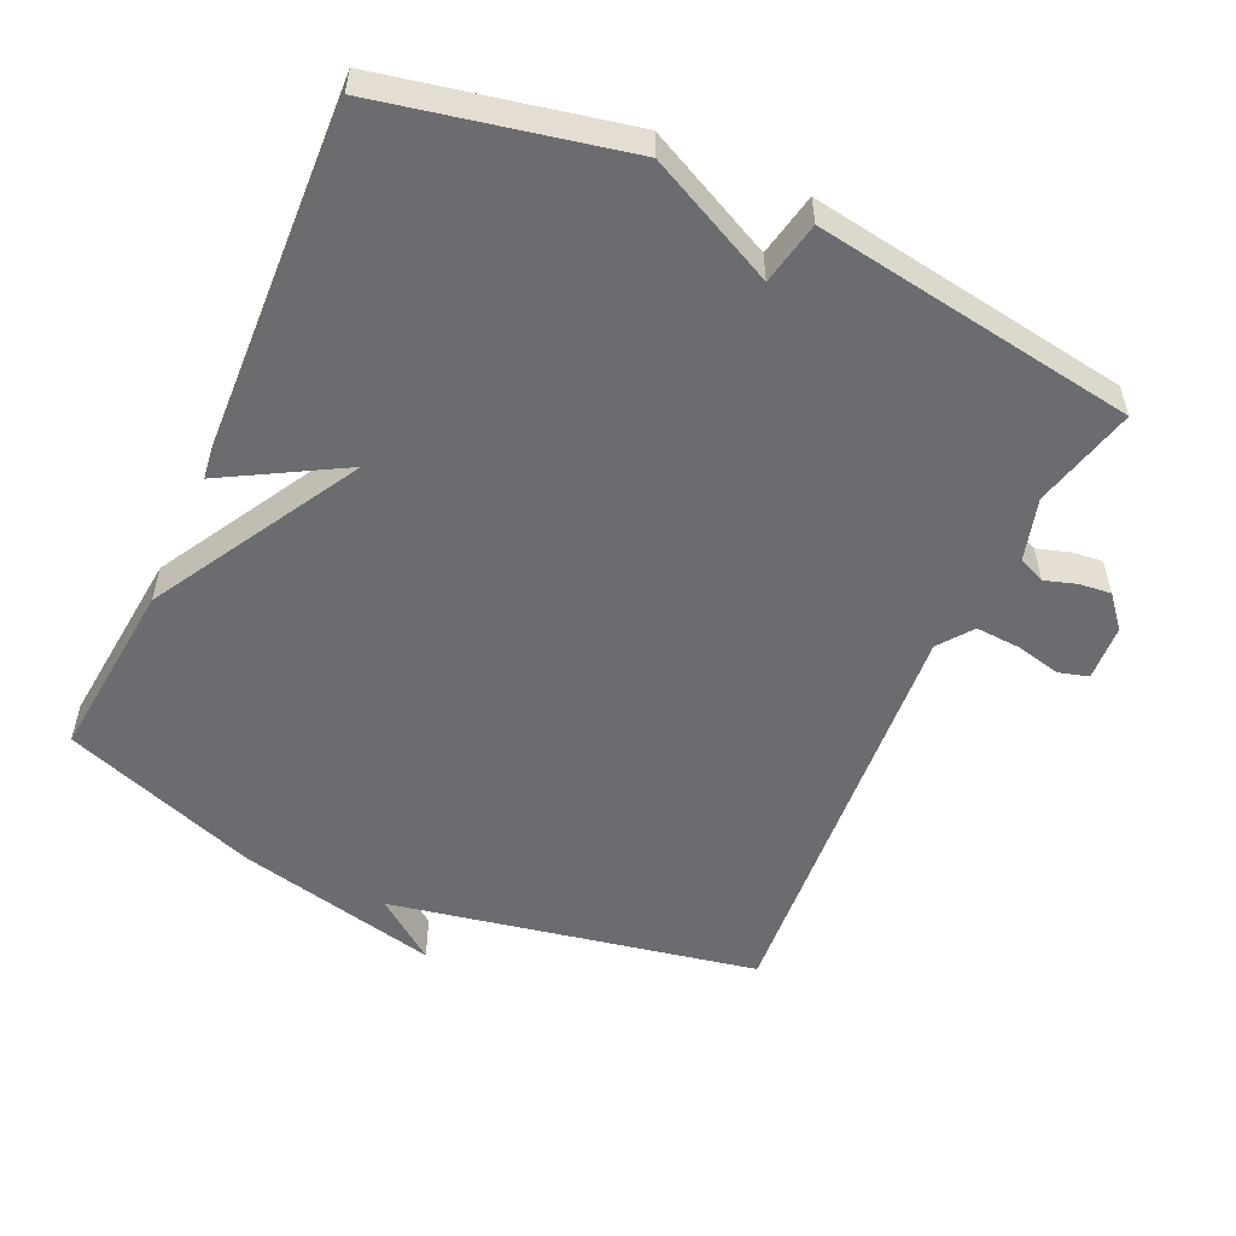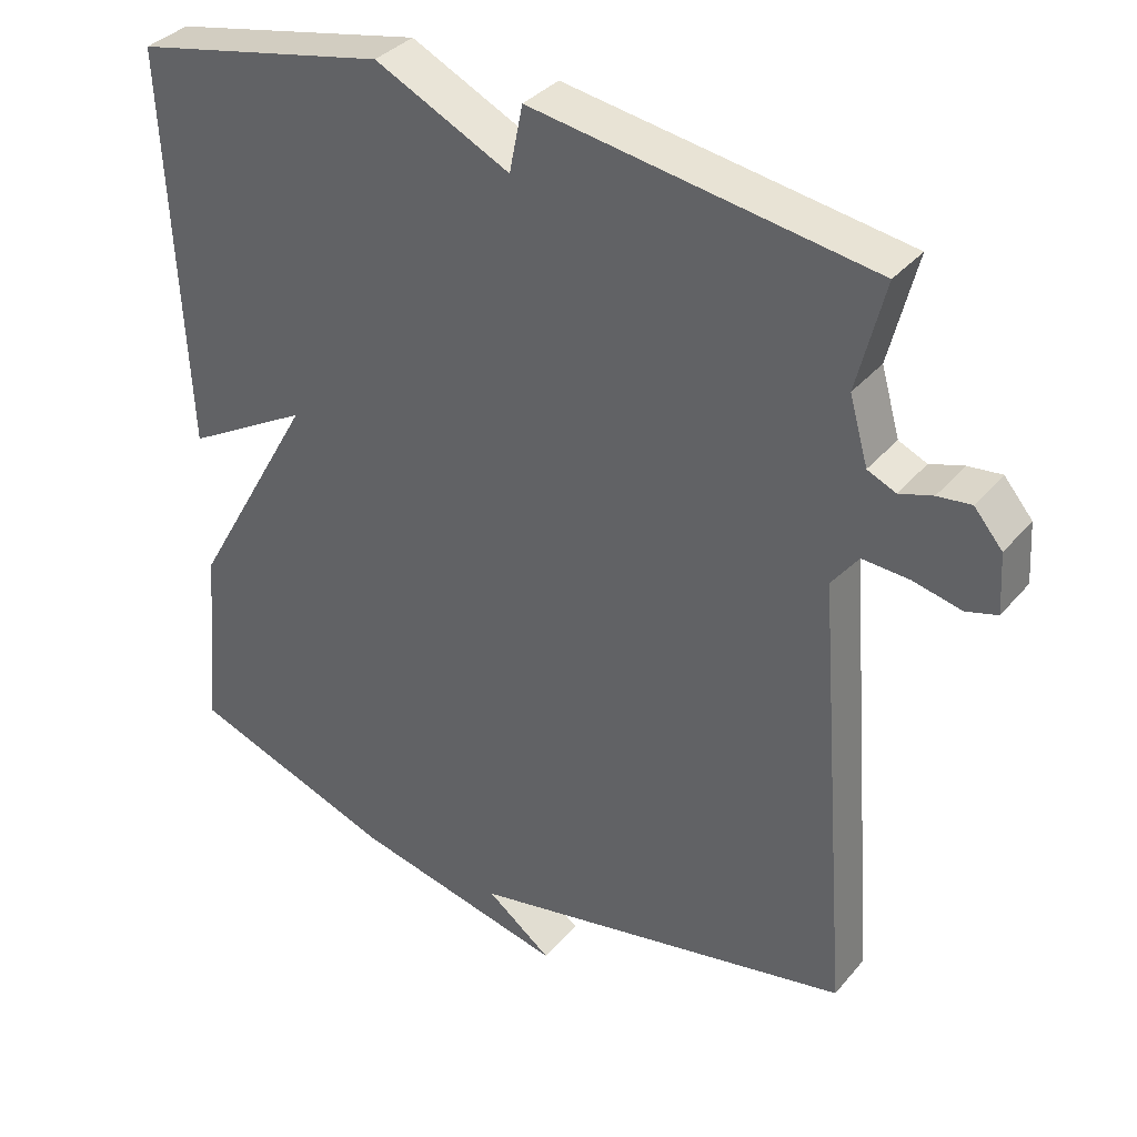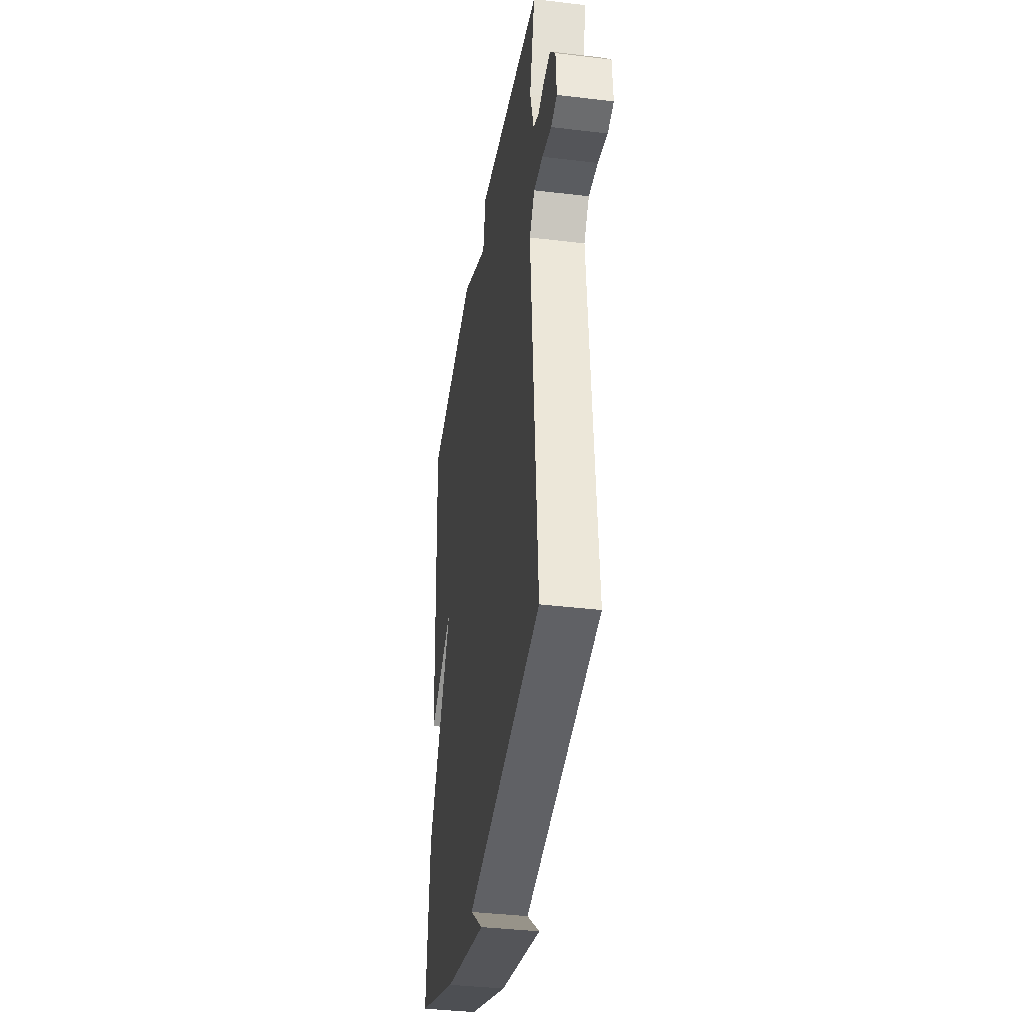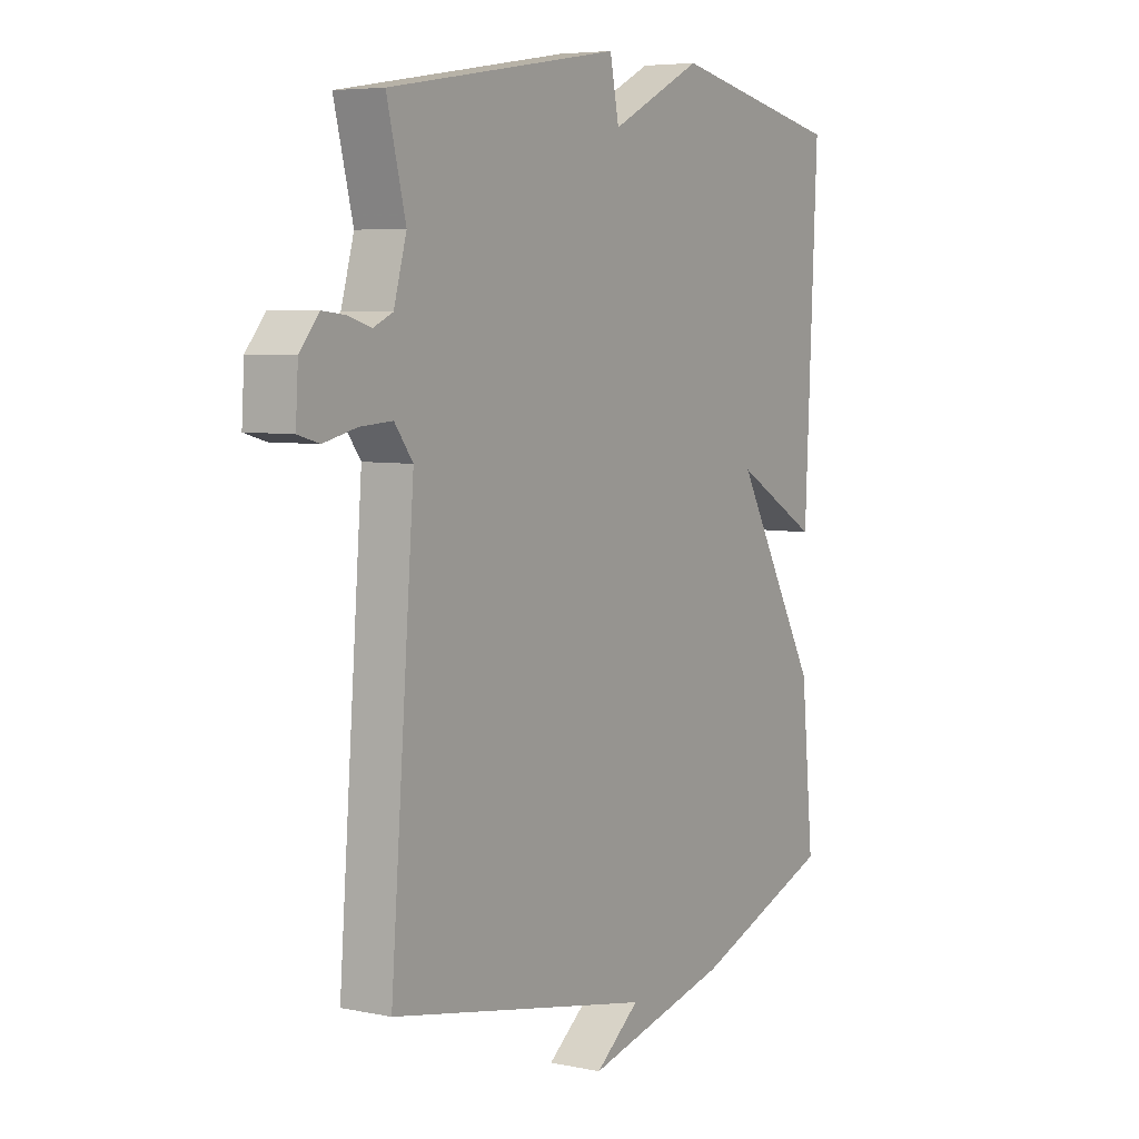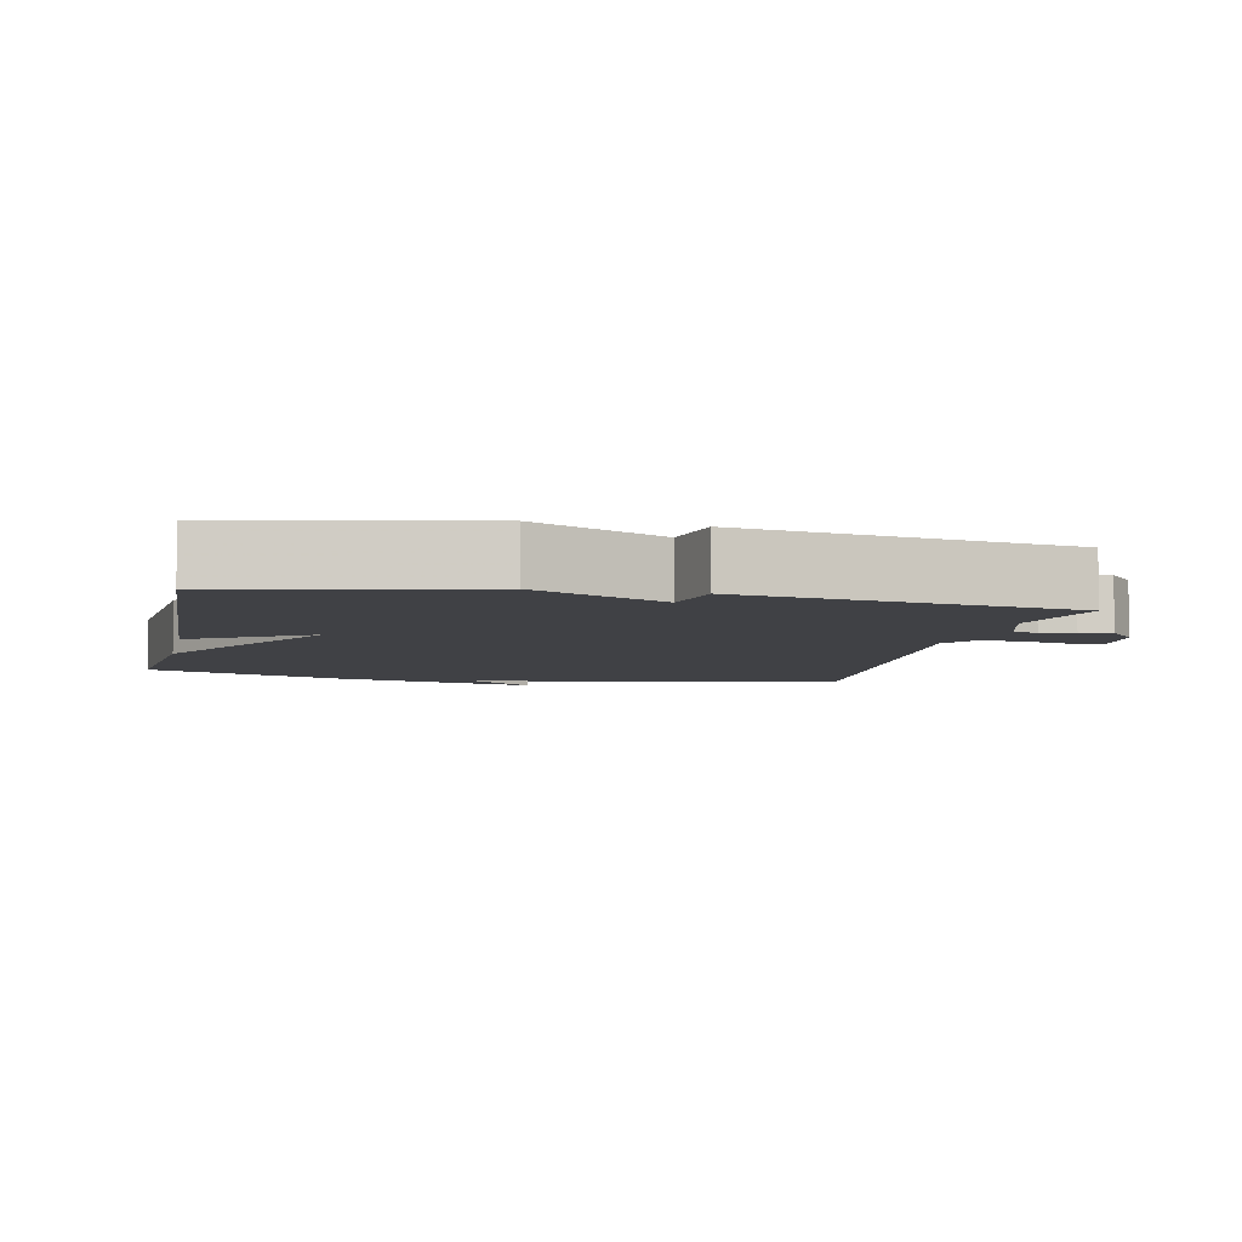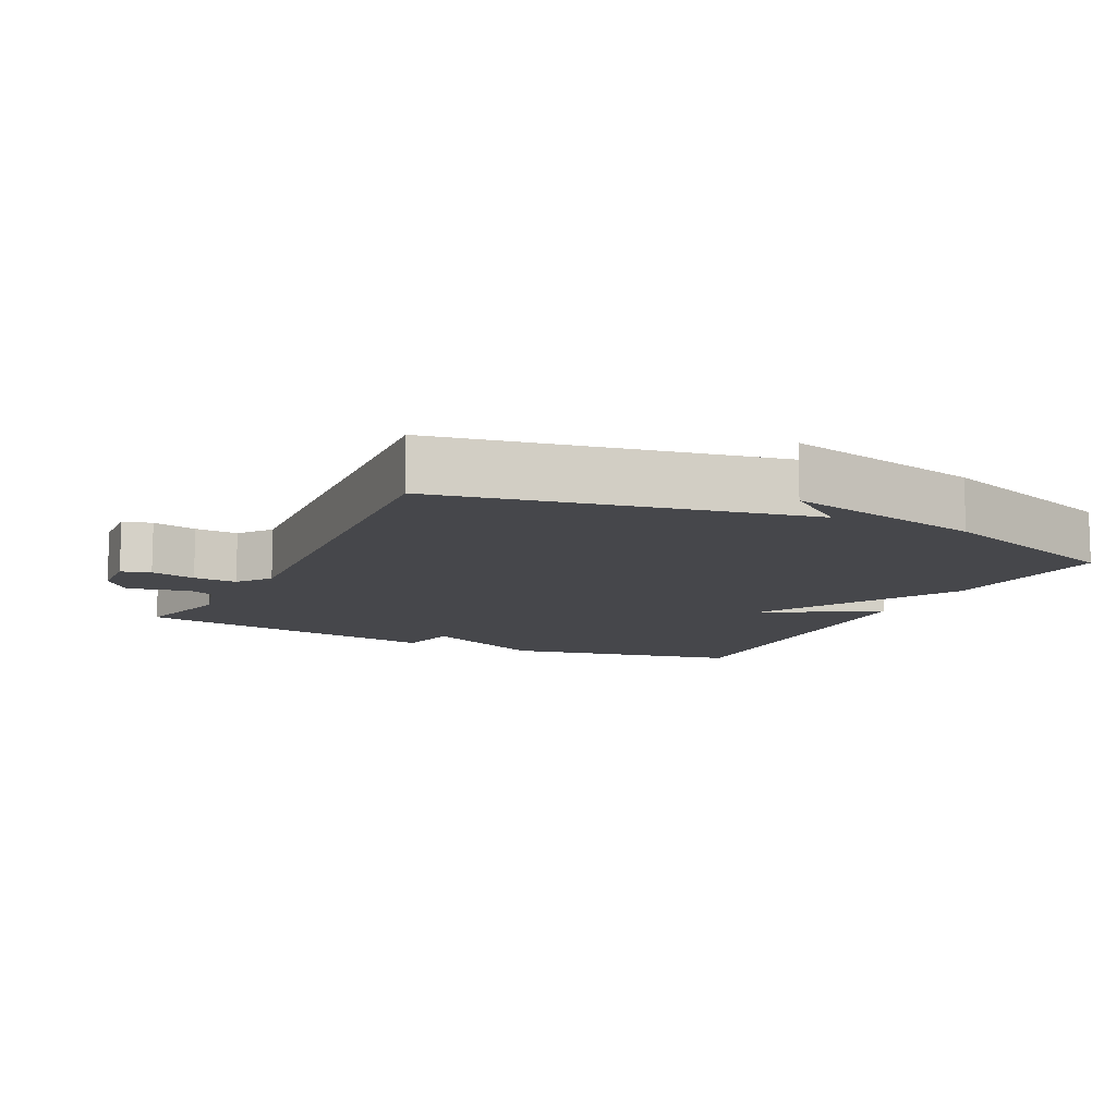
<metadata>
{"format":"obj","ext":"obj","renderer":"f3d","projection":"perspective","resolution":1024,"background":"white","views":[{"elev":-53.7,"azim":-24.5,"up":"+Y"},{"elev":35.3,"azim":34.2,"up":"+Z"},{"elev":-37.6,"azim":81.2,"up":"+Z"},{"elev":5.8,"azim":122.1,"up":"+Z"},{"elev":-5.9,"azim":-12.0,"up":"+Y"},{"elev":-10.7,"azim":153.8,"up":"+Y"}]}
</metadata>
<code>
v -0.5 0.07 -0.5
v -0.475 0.07 -0.242
v -0.308 0.07 0.053
v -0.475 0.07 -0.042
v -0.5 0.07 0.5
v -0.157 0.07 0.572
v 0.025 0.07 0.483
v 0.043 0.07 0.572
v 0.5 0.07 0.5
v 0.463 0.07 0.353
v 0.488 0.07 0.265
v 0.526 0.07 0.248
v 0.571 0.07 0.262
v 0.616 0.07 0.267
v 0.654 0.07 0.222
v 0.659 0.07 0.142
v 0.617 0.07 0.13
v 0.552 0.07 0.145
v 0.489 0.07 0.149
v 0.453 0.07 0.101
v 0.5 0.07 -0.5
v -0.021 0.07 -0.601
v 0.067 0.07 -0.668
v -0.221 0.07 -0.601
v -0.5 0 -0.5
v -0.475 0 -0.242
v -0.308 0 0.053
v -0.475 0 -0.042
v -0.5 0 0.5
v -0.157 0 0.572
v 0.025 0 0.483
v 0.043 0 0.572
v 0.5 0 0.5
v 0.463 0 0.353
v 0.488 0 0.265
v 0.526 0 0.248
v 0.571 0 0.262
v 0.616 0 0.267
v 0.654 0 0.222
v 0.659 0 0.142
v 0.617 0 0.13
v 0.552 0 0.145
v 0.489 0 0.149
v 0.453 0 0.101
v 0.5 0 -0.5
v -0.021 0 -0.601
v 0.067 0 -0.668
v -0.221 0 -0.601
f 22 23 24 1
f 1 2 3
f 22 1 3
f 21 22 3
f 20 21 3
f 19 20 3
f 16 17 18
f 15 16 18
f 14 15 18
f 13 14 18
f 12 13 18
f 11 12 18 19
f 10 11 19 3
f 7 8 9 10
f 5 6 7
f 4 5 7
f 3 4 7
f 3 7 10
f 25 48 47 46
f 27 26 25
f 27 25 46
f 27 46 45
f 27 45 44
f 27 44 43
f 42 41 40
f 42 40 39
f 42 39 38
f 42 38 37
f 42 37 36
f 43 42 36 35
f 27 43 35 34
f 34 33 32 31
f 31 30 29
f 31 29 28
f 31 28 27
f 34 31 27
f 1 25 26 2
f 2 26 27 3
f 3 27 28 4
f 4 28 29 5
f 5 29 30 6
f 6 30 31 7
f 7 31 32 8
f 8 32 33 9
f 9 33 34 10
f 10 34 35 11
f 11 35 36 12
f 12 36 37 13
f 13 37 38 14
f 14 38 39 15
f 15 39 40 16
f 16 40 41 17
f 17 41 42 18
f 18 42 43 19
f 19 43 44 20
f 20 44 45 21
f 21 45 46 22
f 22 46 47 23
f 23 47 48 24
f 24 48 25 1

</code>
